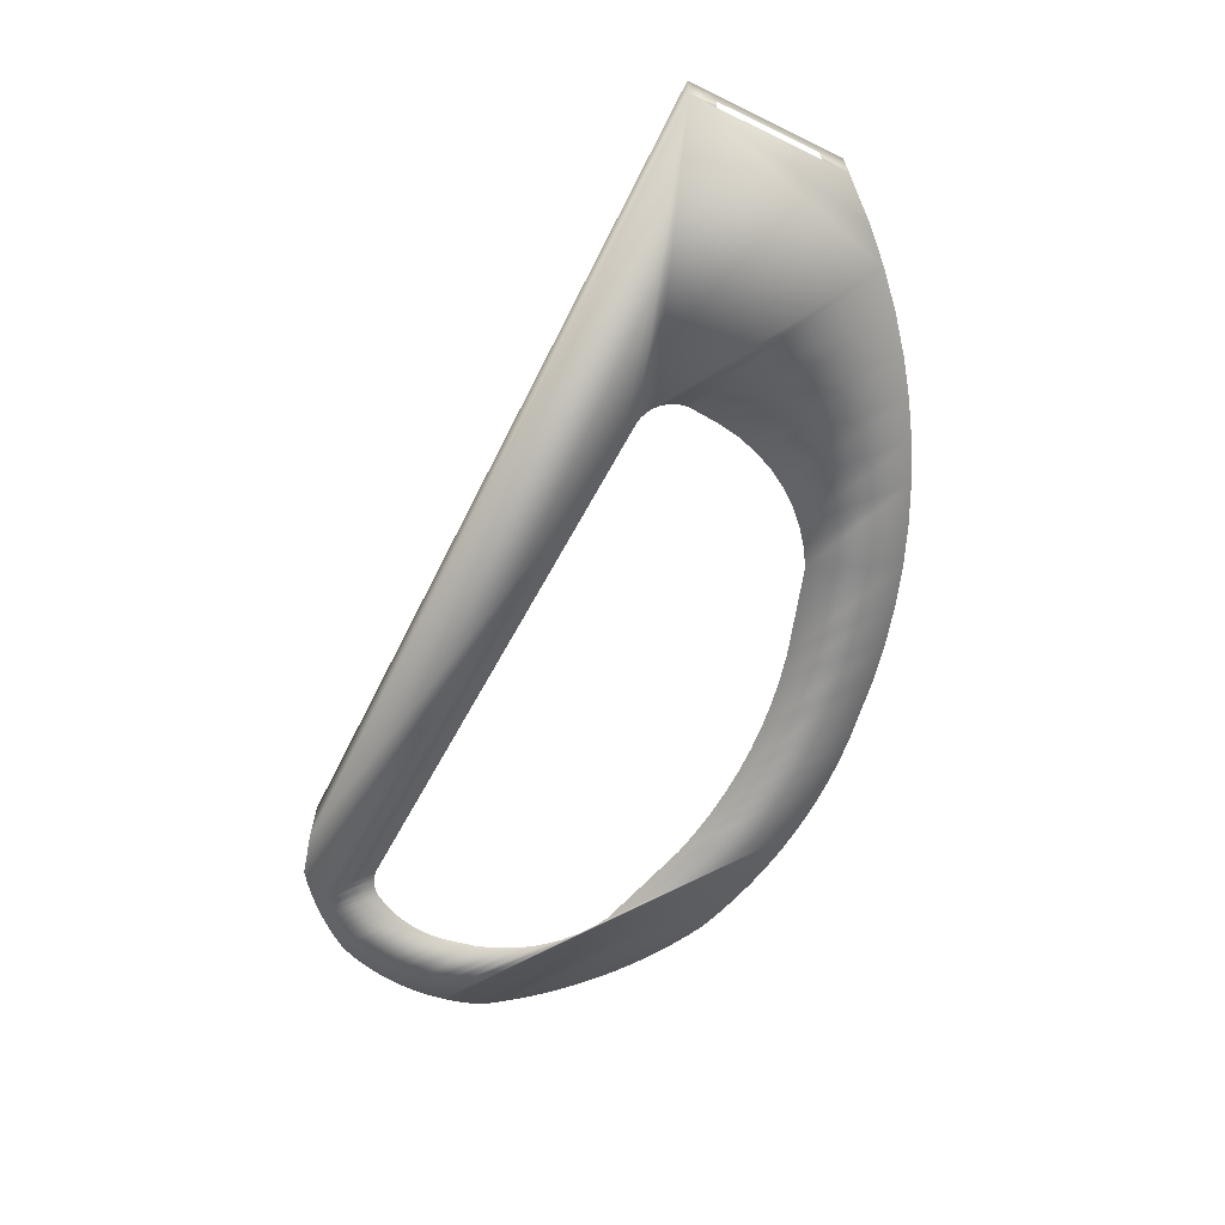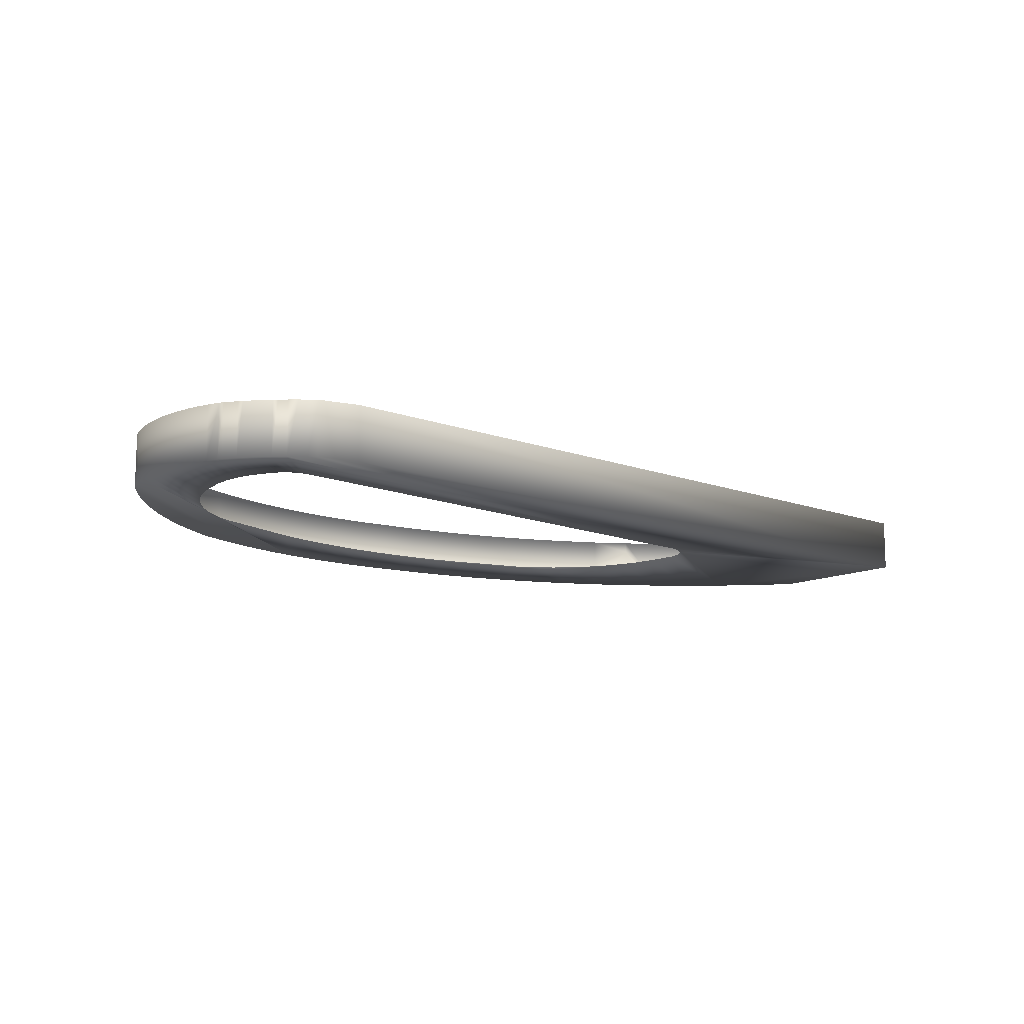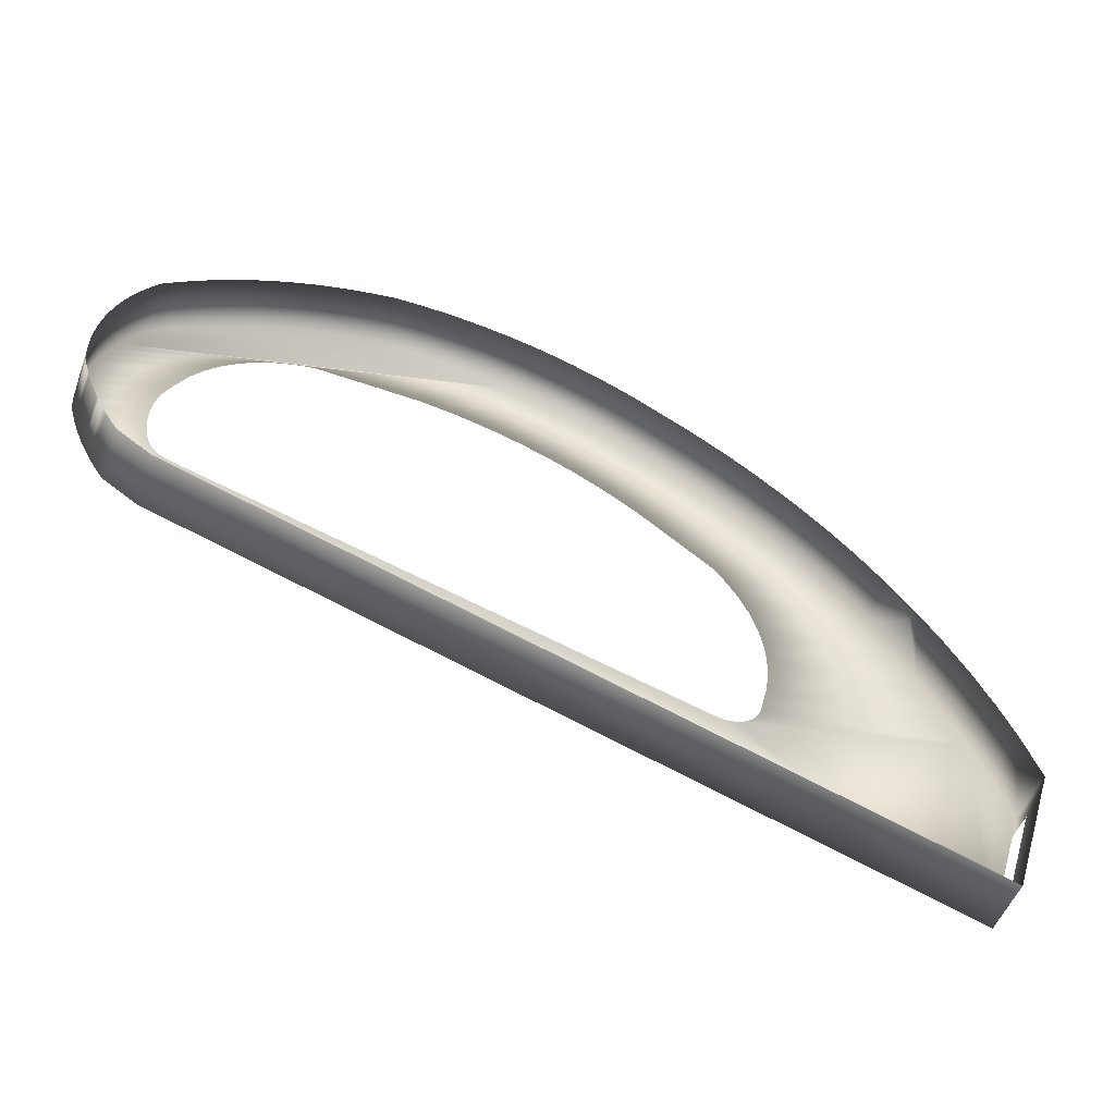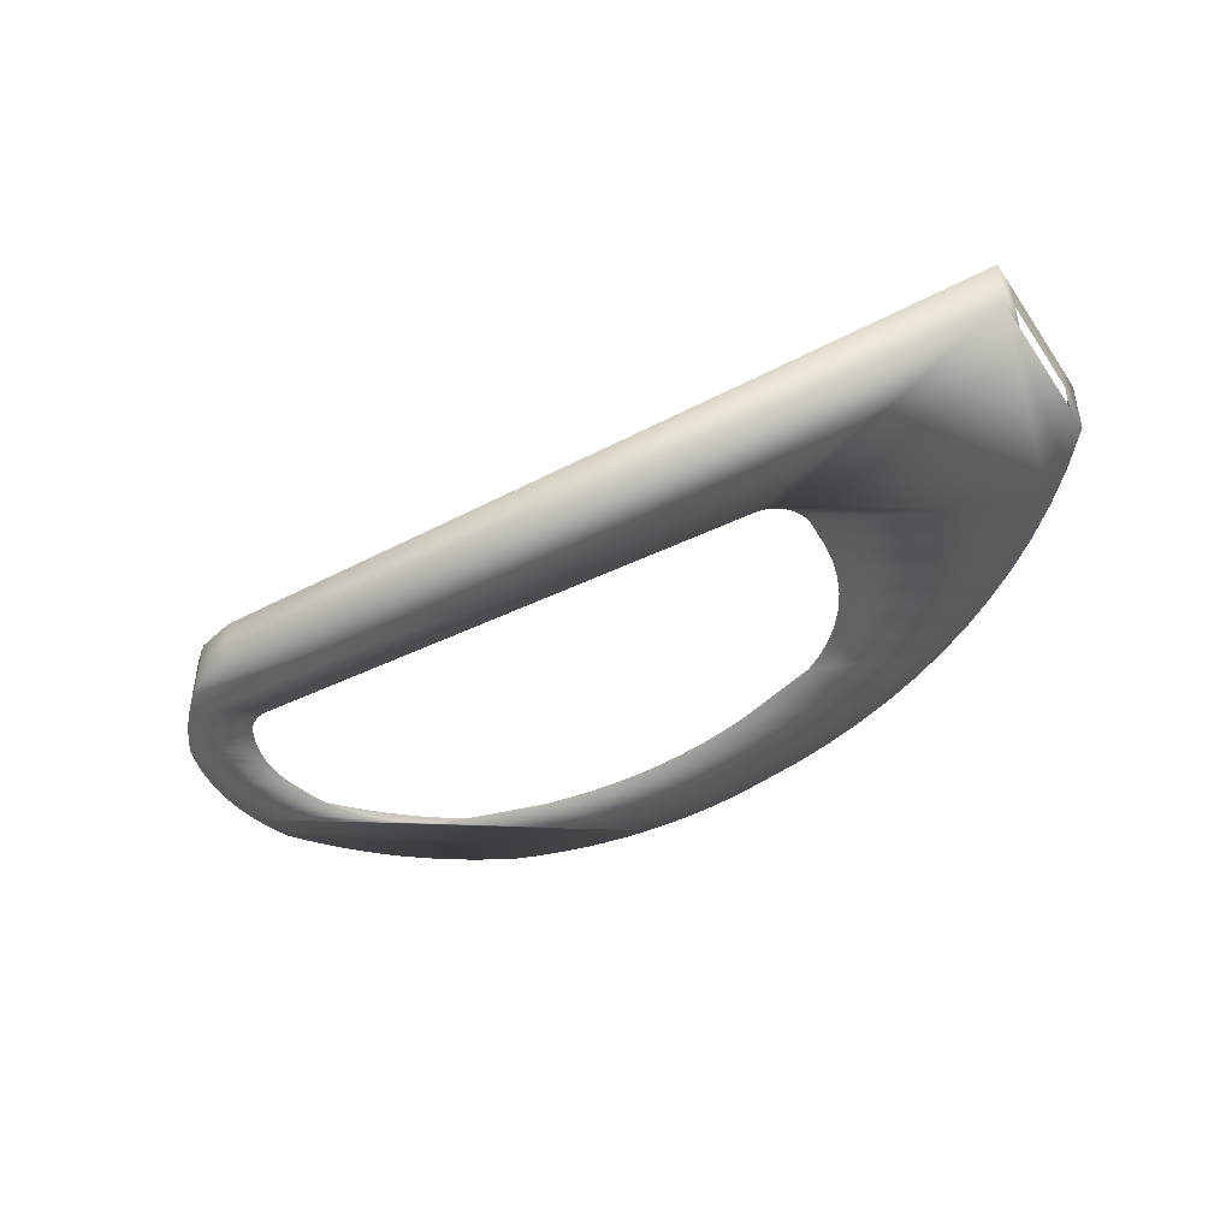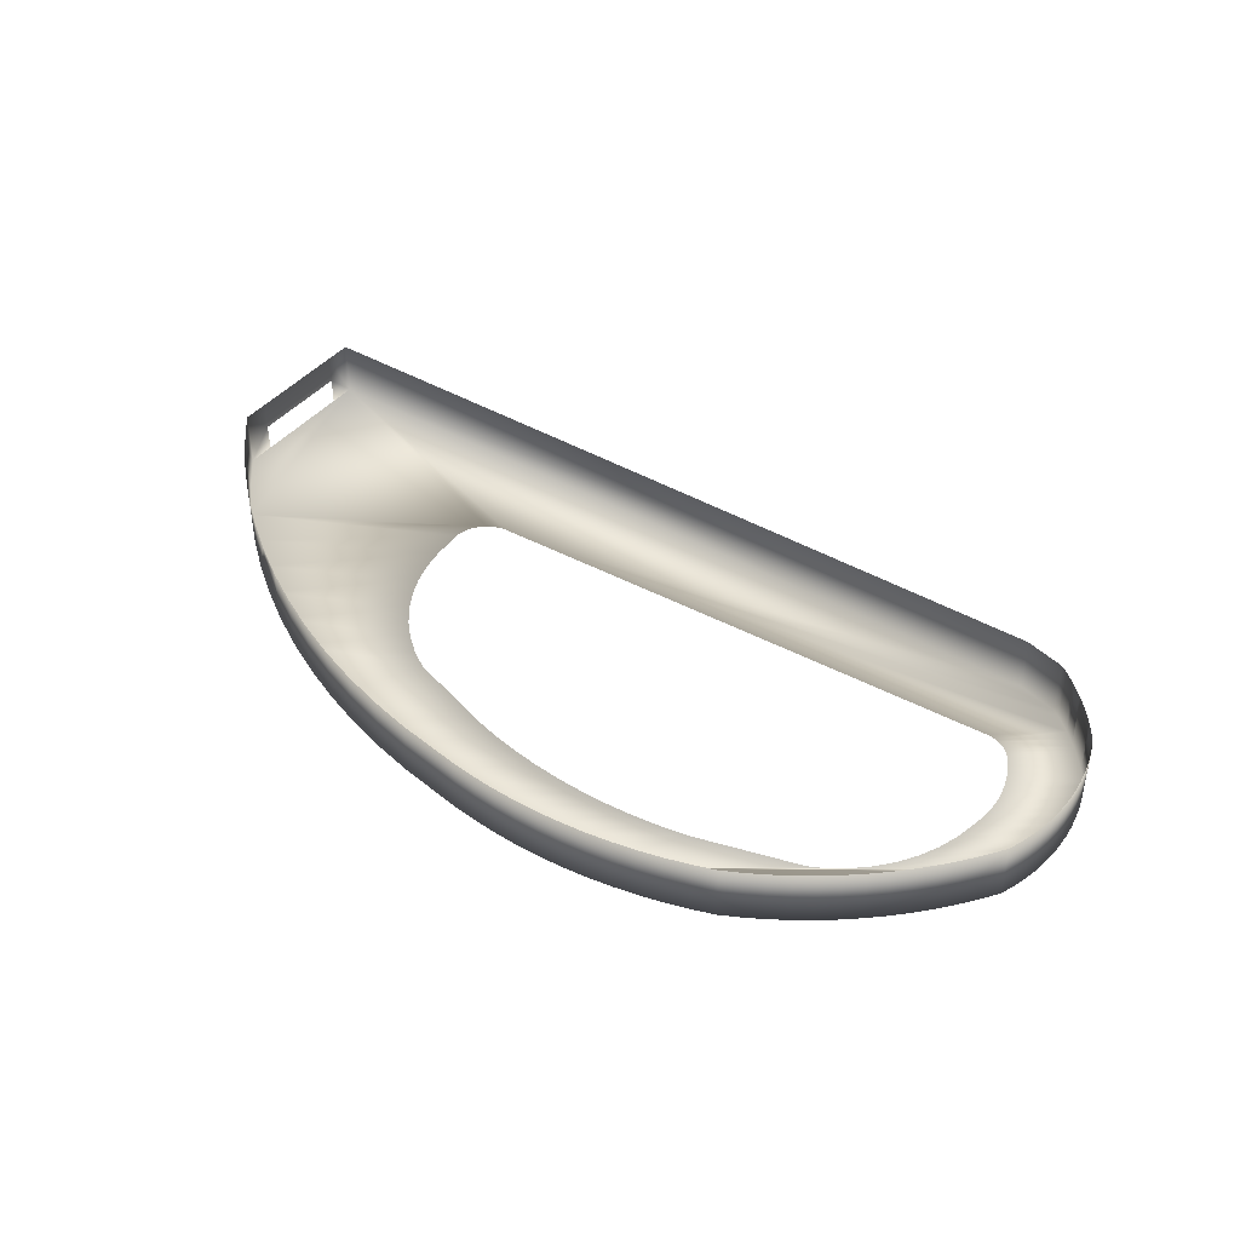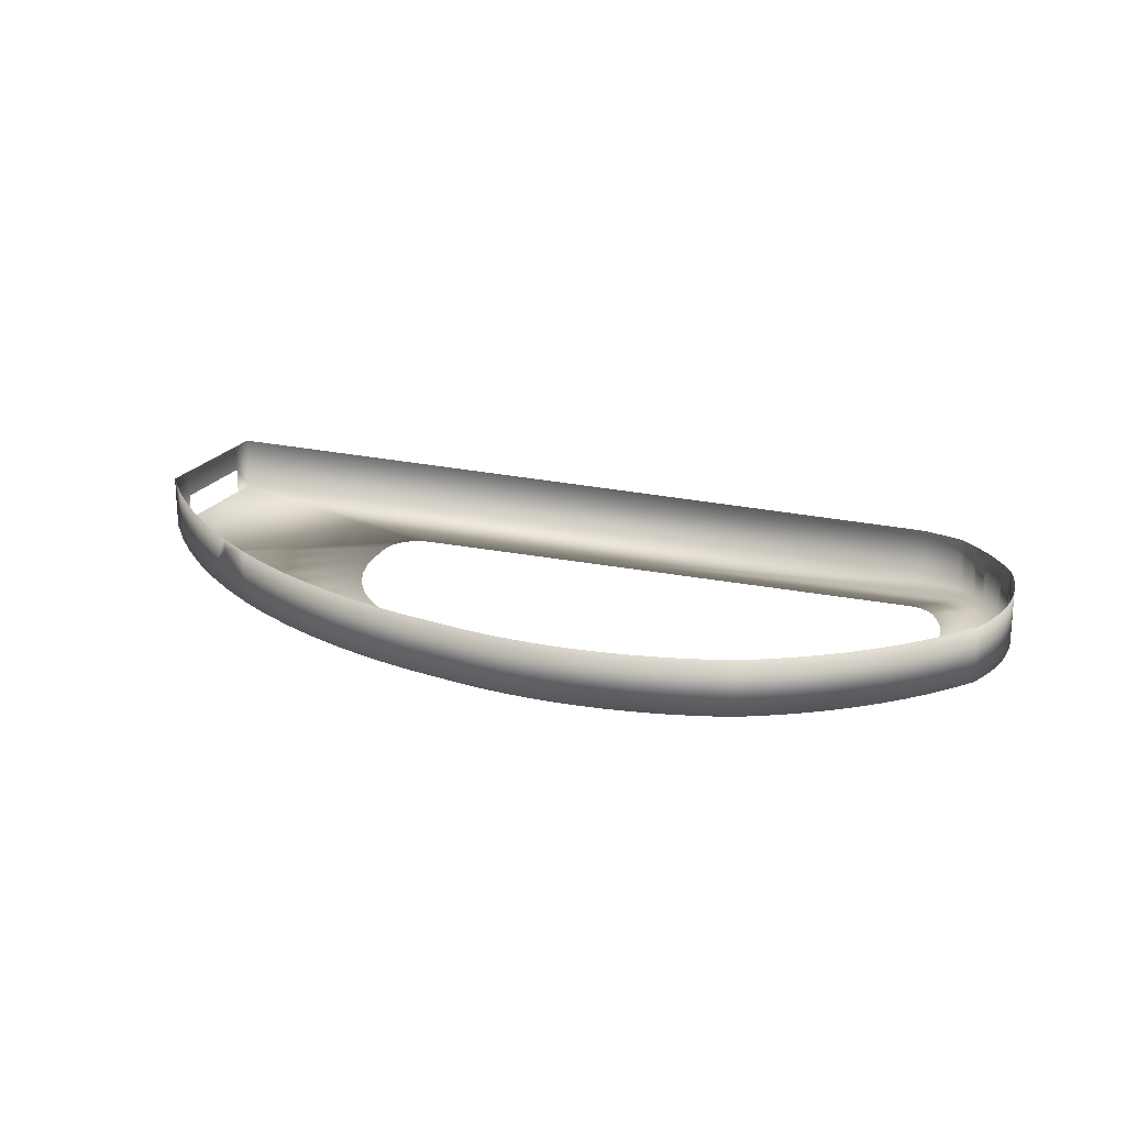
<metadata>
{"format":"obj","ext":"obj","renderer":"f3d","projection":"perspective","resolution":1024,"background":"white","views":[{"elev":-65.0,"azim":-134.1,"up":"+Y"},{"elev":-12.5,"azim":120.9,"up":"+Y"},{"elev":-51.3,"azim":160.1,"up":"+Z"},{"elev":-44.6,"azim":-165.9,"up":"+Y"},{"elev":41.9,"azim":17.5,"up":"+Y"},{"elev":21.0,"azim":5.0,"up":"+Y"}]}
</metadata>
<code>
o #ID44
v 0.4631 -0.01937 0.4551
v 0.4503 0.01906 0.4609
v 0.4503 -0.01937 0.4609
v 0.4631 0.01906 0.4551
v 0.4757 -0.01937 0.4487
v 0.4757 0.01906 0.4487
v 0.4372 0.01906 0.4662
v 0.4372 -0.01937 0.4662
v 0.4104 -0.01937 0.475
v 0.4239 -0.01937 0.4708
v 0.3967 -0.01937 0.4785
v 0.3829 -0.01937 0.4814
v 0.369 -0.01937 0.4838
v 0.3527 -0.01937 0.4843
v 0.488 -0.01937 0.4418
v 0.5 -0.01937 0.4344
v 0.3365 -0.01937 0.484
v 0.5117 -0.01937 0.4265
v 0.3203 -0.01937 0.4831
v 0.523 -0.01937 0.4181
v 0.5287 -0.01937 0.4109
v 0.3041 -0.01937 0.4814
v 0.534 -0.01937 0.4034
v 0.2881 -0.01937 0.4789
v 0.5387 -0.01937 0.3956
v 0.2721 -0.01937 0.4758
v 0.4328 -0.01937 0.4262
v 0.4184 -0.01937 0.4303
v 0.4093 -0.01937 0.4317
v 0.3369 -0.01937 0.4293
v 0.2564 -0.01937 0.4719
v 0.2408 -0.01937 0.4673
v 0.2254 -0.01937 0.462
v 0.3185 -0.01937 0.4269
v 0.2103 -0.01937 0.4561
v 0.3002 -0.01937 0.4236
v 0.1955 -0.01937 0.4494
v 0.2822 -0.01937 0.4193
v 0.181 -0.01937 0.4421
v 0.2644 -0.01937 0.414
v 0.1556 -0.01937 0.4293
v 0.2469 -0.01937 0.4078
v 0.2297 -0.01937 0.4008
v 0.131 -0.01937 0.415
v 0.2129 -0.01937 0.3928
v 0.1966 -0.01937 0.3839
v 0.1073 -0.01937 0.3993
v 0.1807 -0.01937 0.3743
v 0.0846 -0.01937 0.3821
v 0.1299 -0.01937 0.3382
v 0.06295 -0.01937 0.3637
v 0.04243 -0.01937 0.344
v 0.1205 -0.01937 0.327
v 0.1124 -0.01937 0.3147
v 0.02312 -0.01937 0.3231
v 0.1059 -0.01937 0.3016
v 0.101 -0.01937 0.2877
v 0.005079 -0.01937 0.3011
v 0.09786 -0.01937 0.2734
v 0.09646 -0.01937 0.2588
v -0.01162 -0.01937 0.2781
v 0.09684 -0.01937 0.2442
v 0.099 -0.01937 0.2297
v -0.02693 -0.01937 0.2541
v 0.1043 -0.01937 0.2081
v -0.04078 -0.01937 0.2293
v 0.1058 -0.01937 0.2046
v 0.1078 -0.01937 0.2014
v 0.1103 -0.01937 0.1985
v 0.1131 -0.01937 0.1959
v 0.1163 -0.01937 0.1939
v 0.1197 -0.01937 0.1923
v 0.5429 -0.01937 0.3875
v 0.4465 -0.01937 0.4203
v 0.4593 -0.01937 0.4127
v 0.5466 -0.01937 0.3792
v 0.471 -0.01937 0.4036
v 0.5497 -0.01937 0.3706
v 0.4815 -0.01937 0.393
v 0.4905 -0.01937 0.3811
v 0.5522 -0.01937 0.3618
v 0.5542 -0.01937 0.3529
v 0.4979 -0.01937 0.3682
v 0.5555 -0.01937 0.3438
v 0.5011 -0.01937 0.3625
v 0.5039 -0.01937 0.3566
v 0.5563 -0.01937 0.3347
v 0.5061 -0.01937 0.3505
v 0.5565 -0.01937 0.3256
v 0.5078 -0.01937 0.3442
v 0.5089 -0.01937 0.3378
v 0.556 -0.01937 0.3165
v 0.5095 -0.01937 0.3314
v 0.5552 -0.01937 0.3132
v 0.5096 -0.01937 0.3249
v 0.5543 -0.01937 0.31
v 0.5091 -0.01937 0.3184
v 0.5533 -0.01937 0.3067
v 0.5523 -0.01937 0.3035
v 0.5081 -0.01937 0.3119
v 0.5512 -0.01937 0.3004
v 0.5501 -0.01937 0.2972
v 0.5065 -0.01937 0.3056
v 0.5489 -0.01937 0.294
v 0.5476 -0.01937 0.2909
v 0.5059 -0.01937 0.3039
v 0.5463 -0.01937 0.2878
v 0.5052 -0.01937 0.3022
v 0.5043 -0.01937 0.3005
v 0.5449 -0.01937 0.2848
v 0.5033 -0.01937 0.299
v 0.4995 -0.01937 0.2949
v 0.5434 -0.01937 0.2817
v 0.5419 -0.01937 0.2787
v 0.498 -0.01937 0.2937
v 0.4964 -0.01937 0.2927
v 0.5387 -0.01937 0.2728
v 0.4948 -0.01937 0.2919
v 0.4913 -0.01937 0.2906
v 0.1552 -0.01937 0.1969
v 0.5353 -0.01937 0.267
v 0.5316 -0.01937 0.2613
v 0.5278 -0.01937 0.2558
v 0.5039 -0.01937 0.2404
v -0.03279 -0.01937 0.07056
v 0.1347 -0.01937 0.1912
v 0.1309 -0.01937 0.1906
v 0.1271 -0.01937 0.1906
v 0.1234 -0.01937 0.1912
v -0.04835 -0.01937 0.2136
v -0.05314 -0.01937 0.2037
v -0.06576 -0.01937 0.172
v -0.03842 -0.01937 0.08788
v -0.06 -0.01937 0.1543
v 0.488 0.01906 0.4418
v 0.4239 0.01906 0.4708
v -0.06 -0.000702 0.1543
v -0.06576 0.01906 0.172
v -0.06 0.01906 0.1543
v -0.03842 0.01906 0.08788
v -0.03279 0.01906 0.07056
v -0.03842 -0.000702 0.08788
v 0.5039 0.01906 0.2404
v 0.5278 0.01906 0.2558
v 0.5316 0.01906 0.2613
v 0.5353 0.01906 0.267
v 0.5387 0.01906 0.2728
v 0.5419 0.01906 0.2787
v 0.5434 0.01906 0.2817
v 0.5449 0.01906 0.2848
v 0.5463 0.01906 0.2878
v 0.5476 0.01906 0.2909
v 0.5489 0.01906 0.294
v 0.5501 0.01906 0.2972
v 0.5512 0.01906 0.3004
v 0.5523 0.01906 0.3035
v 0.5533 0.01906 0.3067
v 0.5543 0.01906 0.31
v 0.5552 0.01906 0.3132
v 0.556 0.01906 0.3165
v 0.5565 0.01906 0.3256
v 0.5563 0.01906 0.3347
v 0.5555 0.01906 0.3438
v 0.5542 0.01906 0.3529
v 0.5522 0.01906 0.3618
v 0.5497 0.01906 0.3706
v 0.5466 0.01906 0.3792
v 0.5429 0.01906 0.3875
v 0.5387 0.01906 0.3956
v 0.534 0.01906 0.4034
v 0.5287 0.01906 0.4109
v 0.523 0.01906 0.4181
v 0.5117 0.01906 0.4265
v 0.5 0.01906 0.4344
v 0.4104 0.01906 0.475
v 0.3967 0.01906 0.4785
v 0.3829 0.01906 0.4814
v 0.369 0.01906 0.4838
v 0.3527 0.01906 0.4843
v 0.3365 0.01906 0.484
v 0.3203 0.01906 0.4831
v 0.3041 0.01906 0.4814
v 0.2881 0.01906 0.4789
v 0.2721 0.01906 0.4758
v 0.2564 0.01906 0.4719
v 0.2408 0.01906 0.4673
v 0.2254 0.01906 0.462
v 0.2103 0.01906 0.4561
v 0.1955 0.01906 0.4494
v 0.181 0.01906 0.4421
v 0.1556 0.01906 0.4293
v 0.131 0.01906 0.415
v 0.1073 0.01906 0.3993
v 0.0846 0.01906 0.3821
v 0.06295 0.01906 0.3637
v 0.04243 0.01906 0.344
v 0.02312 0.01906 0.3231
v 0.005079 0.0109 0.3011
v 0.005079 0.01906 0.3011
v -0.01162 0.01906 0.2781
v -0.02693 0.01906 0.2541
v -0.04078 0.01906 0.2293
v -0.04835 0.01906 0.2136
v -0.05314 0.01906 0.2037
f 1 2 3
f 2 1 4
f 5 4 1
f 4 5 6
f 3 7 8
f 7 3 2
f 9 8 10
f 8 9 11
f 8 11 3
f 3 11 12
f 3 12 1
f 1 12 13
f 1 13 5
f 5 13 14
f 5 14 15
f 15 14 16
f 16 14 17
f 16 17 18
f 18 17 19
f 18 19 20
f 20 19 21
f 21 19 22
f 21 22 23
f 23 22 24
f 23 24 25
f 25 24 26
f 25 26 27
f 27 26 28
f 28 26 29
f 29 26 30
f 30 26 31
f 30 31 32
f 30 32 33
f 30 33 34
f 34 33 35
f 34 35 36
f 36 35 37
f 36 37 38
f 38 37 39
f 38 39 40
f 40 39 41
f 40 41 42
f 42 41 43
f 43 41 44
f 43 44 45
f 45 44 46
f 46 44 47
f 46 47 48
f 48 47 49
f 48 49 50
f 50 49 51
f 50 51 52
f 50 52 53
f 53 52 54
f 54 52 55
f 54 55 56
f 56 55 57
f 57 55 58
f 57 58 59
f 59 58 60
f 60 58 61
f 60 61 62
f 62 61 63
f 63 61 64
f 63 64 65
f 65 64 66
f 65 66 67
f 67 66 68
f 68 66 69
f 69 66 70
f 70 66 71
f 71 66 72
f 27 73 25
f 73 27 74
f 73 74 75
f 73 75 76
f 76 75 77
f 76 77 78
f 78 77 79
f 78 79 80
f 78 80 81
f 81 80 82
f 82 80 83
f 82 83 84
f 84 83 85
f 84 85 86
f 84 86 87
f 87 86 88
f 87 88 89
f 89 88 90
f 89 90 91
f 89 91 92
f 92 91 93
f 92 93 94
f 94 93 95
f 94 95 96
f 96 95 97
f 96 97 98
f 98 97 99
f 99 97 100
f 99 100 101
f 101 100 102
f 102 100 103
f 102 103 104
f 104 103 105
f 105 103 106
f 105 106 107
f 107 106 108
f 107 108 109
f 107 109 110
f 110 109 111
f 110 111 112
f 110 112 113
f 113 112 114
f 114 112 115
f 114 115 116
f 114 116 117
f 117 116 118
f 117 118 119
f 117 119 120
f 117 120 121
f 121 120 122
f 122 120 123
f 123 120 124
f 124 120 125
f 125 120 126
f 125 126 127
f 125 127 128
f 125 128 129
f 125 129 72
f 125 72 66
f 125 66 130
f 125 130 131
f 125 131 132
f 125 132 133
f 133 132 134
f 15 6 5
f 6 15 135
f 8 136 10
f 136 8 7
f 137 138 139
f 138 137 132
f 132 137 134
f 125 140 141
f 140 125 142
f 142 125 133
f 143 125 141
f 125 143 124
f 123 143 144
f 143 123 124
f 122 144 145
f 144 122 123
f 121 145 146
f 145 121 122
f 117 146 147
f 146 117 121
f 114 147 148
f 147 114 117
f 113 148 149
f 148 113 114
f 110 149 150
f 149 110 113
f 107 150 151
f 150 107 110
f 105 151 152
f 151 105 107
f 104 152 153
f 152 104 105
f 102 153 154
f 153 102 104
f 101 154 155
f 154 101 102
f 99 155 156
f 155 99 101
f 98 156 157
f 156 98 99
f 96 157 158
f 157 96 98
f 94 158 159
f 158 94 96
f 92 159 160
f 159 92 94
f 89 160 161
f 160 89 92
f 87 161 162
f 161 87 89
f 84 162 163
f 162 84 87
f 82 163 164
f 163 82 84
f 81 164 165
f 164 81 82
f 78 165 166
f 165 78 81
f 76 166 167
f 166 76 78
f 73 167 168
f 167 73 76
f 73 169 25
f 169 73 168
f 25 170 23
f 170 25 169
f 23 171 21
f 171 23 170
f 21 172 20
f 172 21 171
f 20 173 18
f 173 20 172
f 18 174 16
f 174 18 173
f 16 135 15
f 135 16 174
f 10 175 9
f 175 10 136
f 9 176 11
f 176 9 175
f 11 177 12
f 177 11 176
f 12 178 13
f 178 12 177
f 13 179 14
f 179 13 178
f 14 180 17
f 180 14 179
f 17 181 19
f 181 17 180
f 19 182 22
f 182 19 181
f 22 183 24
f 183 22 182
f 24 184 26
f 184 24 183
f 26 185 31
f 185 26 184
f 31 186 32
f 186 31 185
f 32 187 33
f 187 32 186
f 33 188 35
f 188 33 187
f 35 189 37
f 189 35 188
f 37 190 39
f 190 37 189
f 39 191 41
f 191 39 190
f 44 191 192
f 191 44 41
f 47 192 193
f 192 47 44
f 49 193 194
f 193 49 47
f 51 194 195
f 194 51 49
f 52 195 196
f 195 52 51
f 55 196 197
f 196 55 52
f 198 197 199
f 197 198 55
f 55 198 58
f 61 199 200
f 199 61 198
f 198 61 58
f 64 200 201
f 200 64 61
f 66 201 202
f 201 66 64
f 130 202 203
f 202 130 66
f 131 203 204
f 203 131 130
f 132 204 138
f 204 132 131
f 142 139 140
f 139 142 137

</code>
